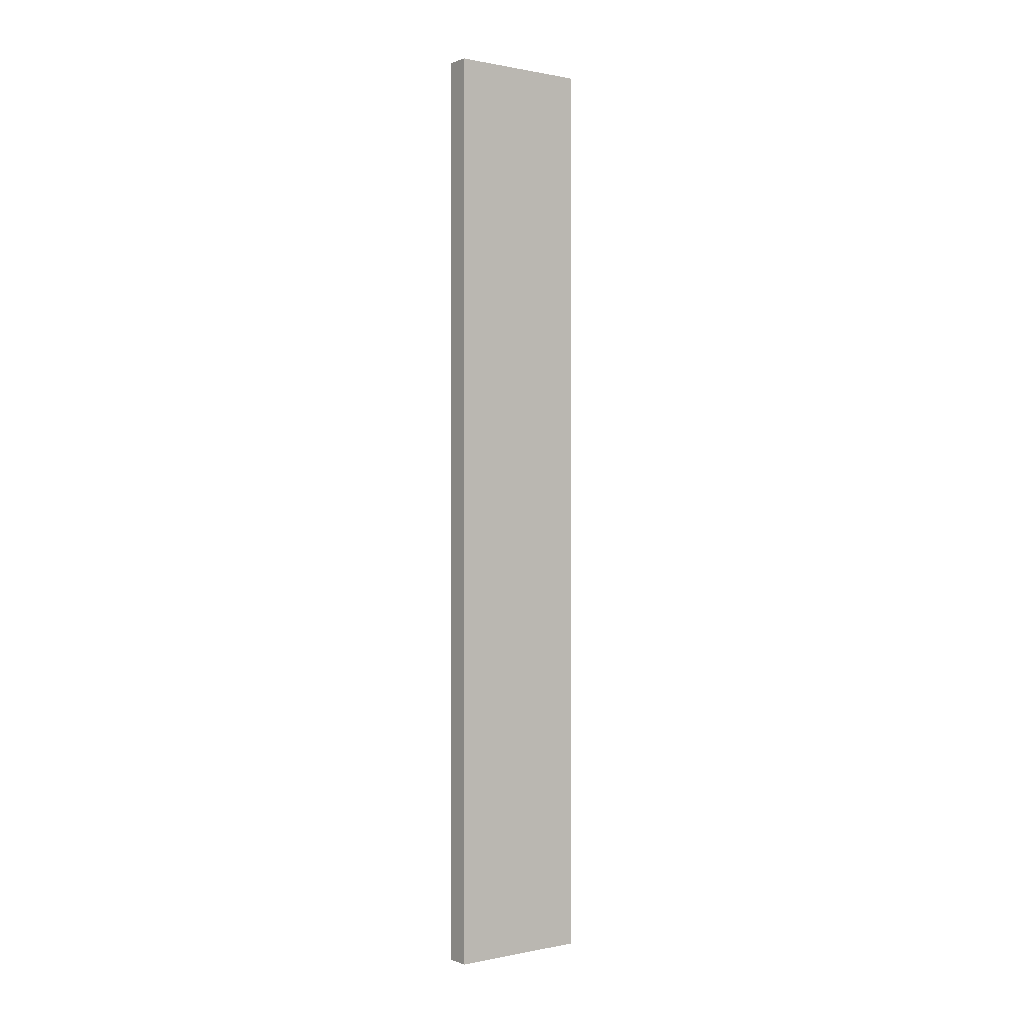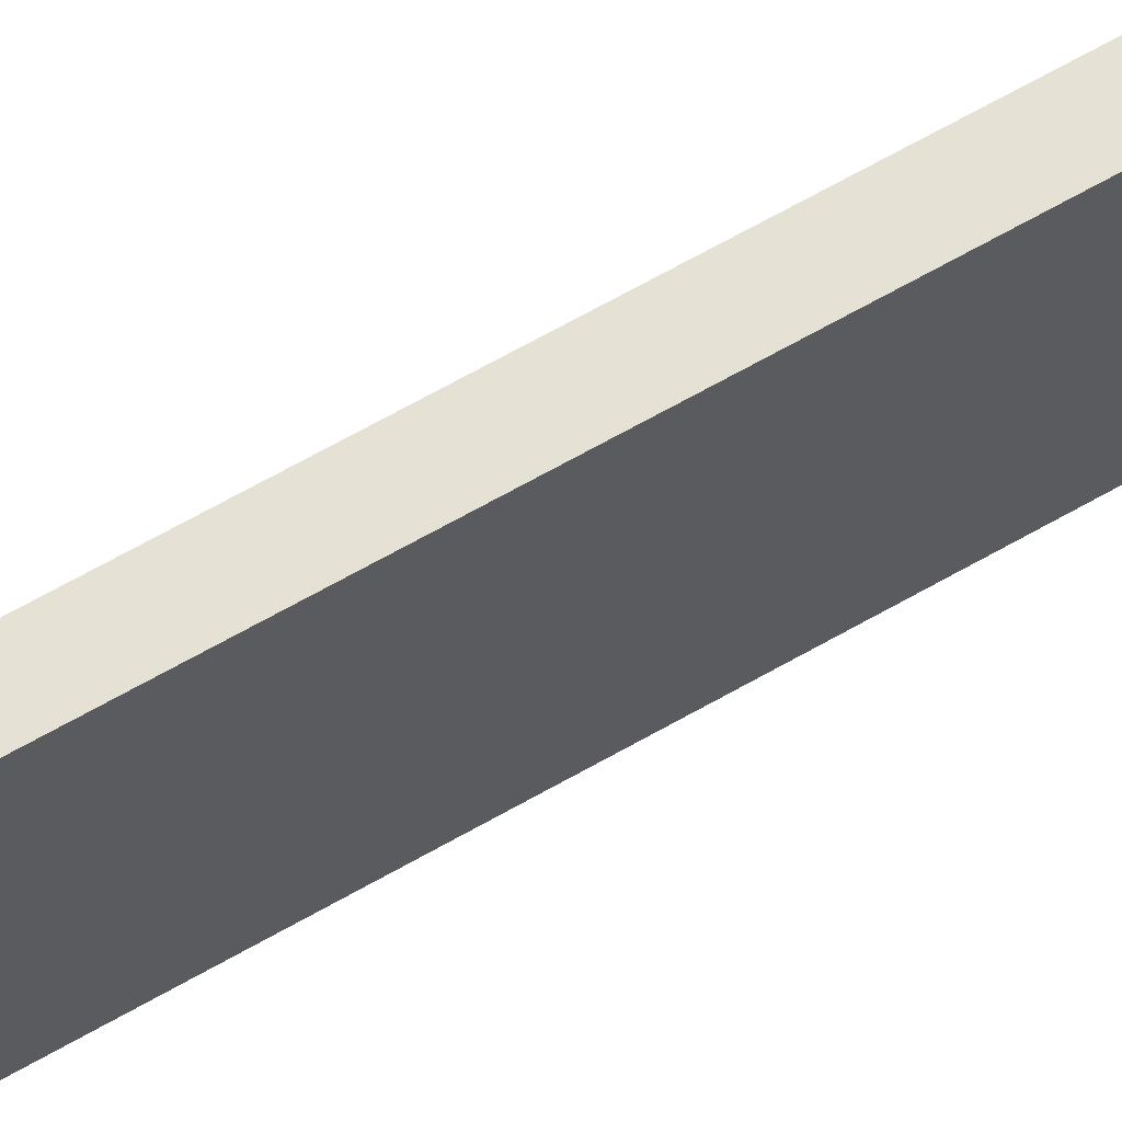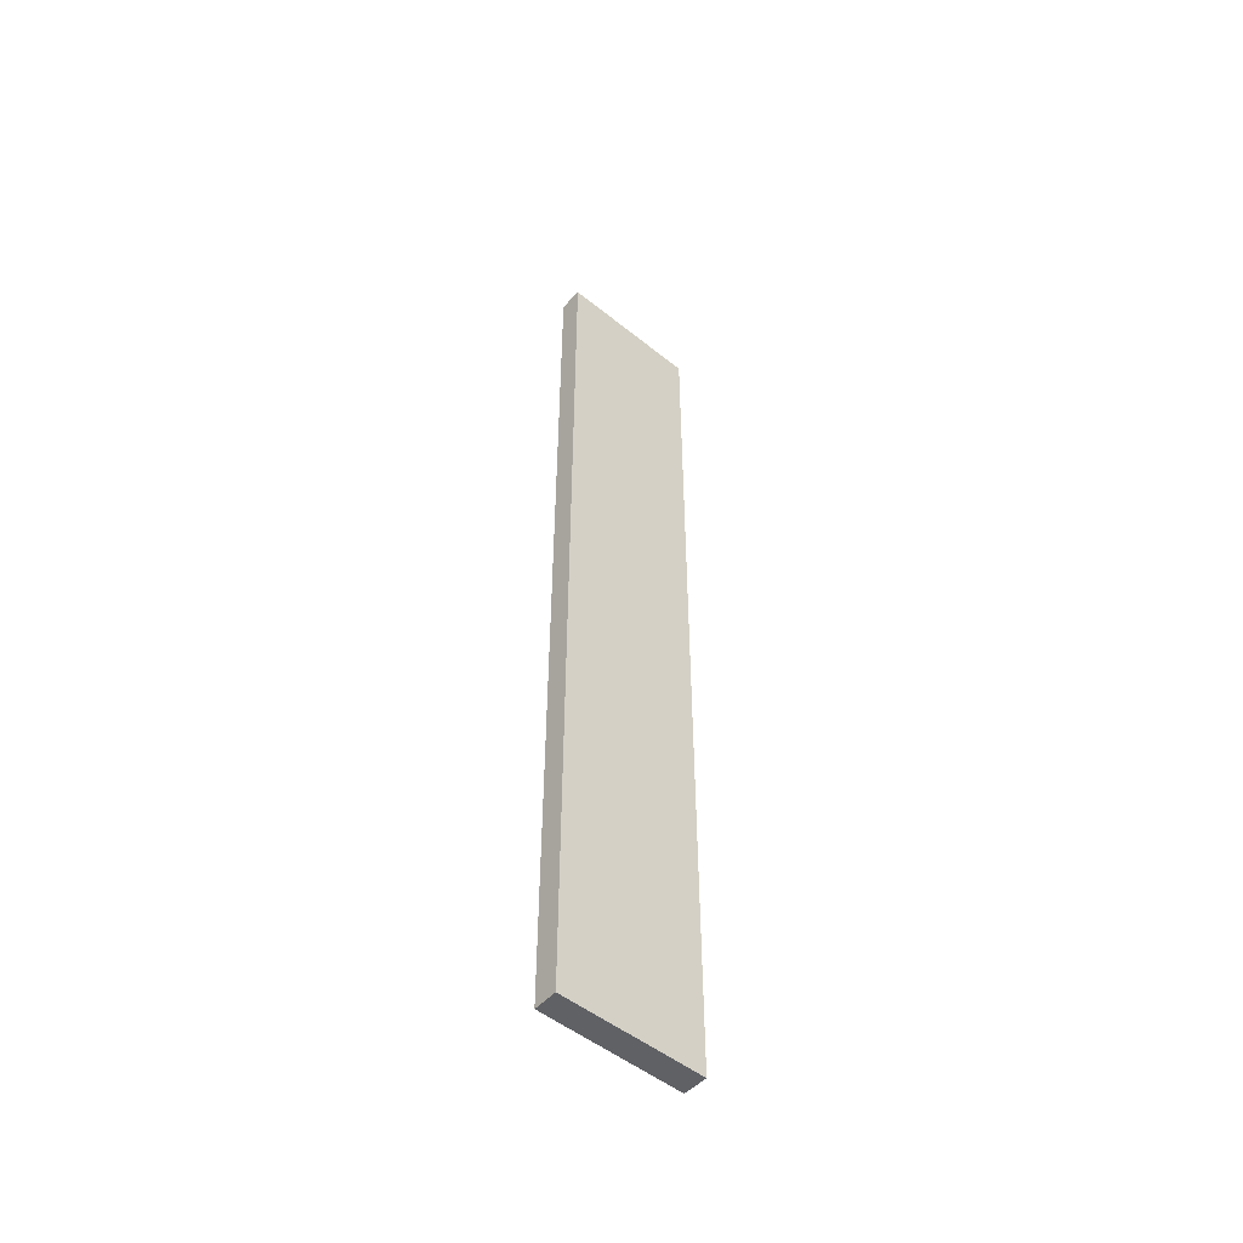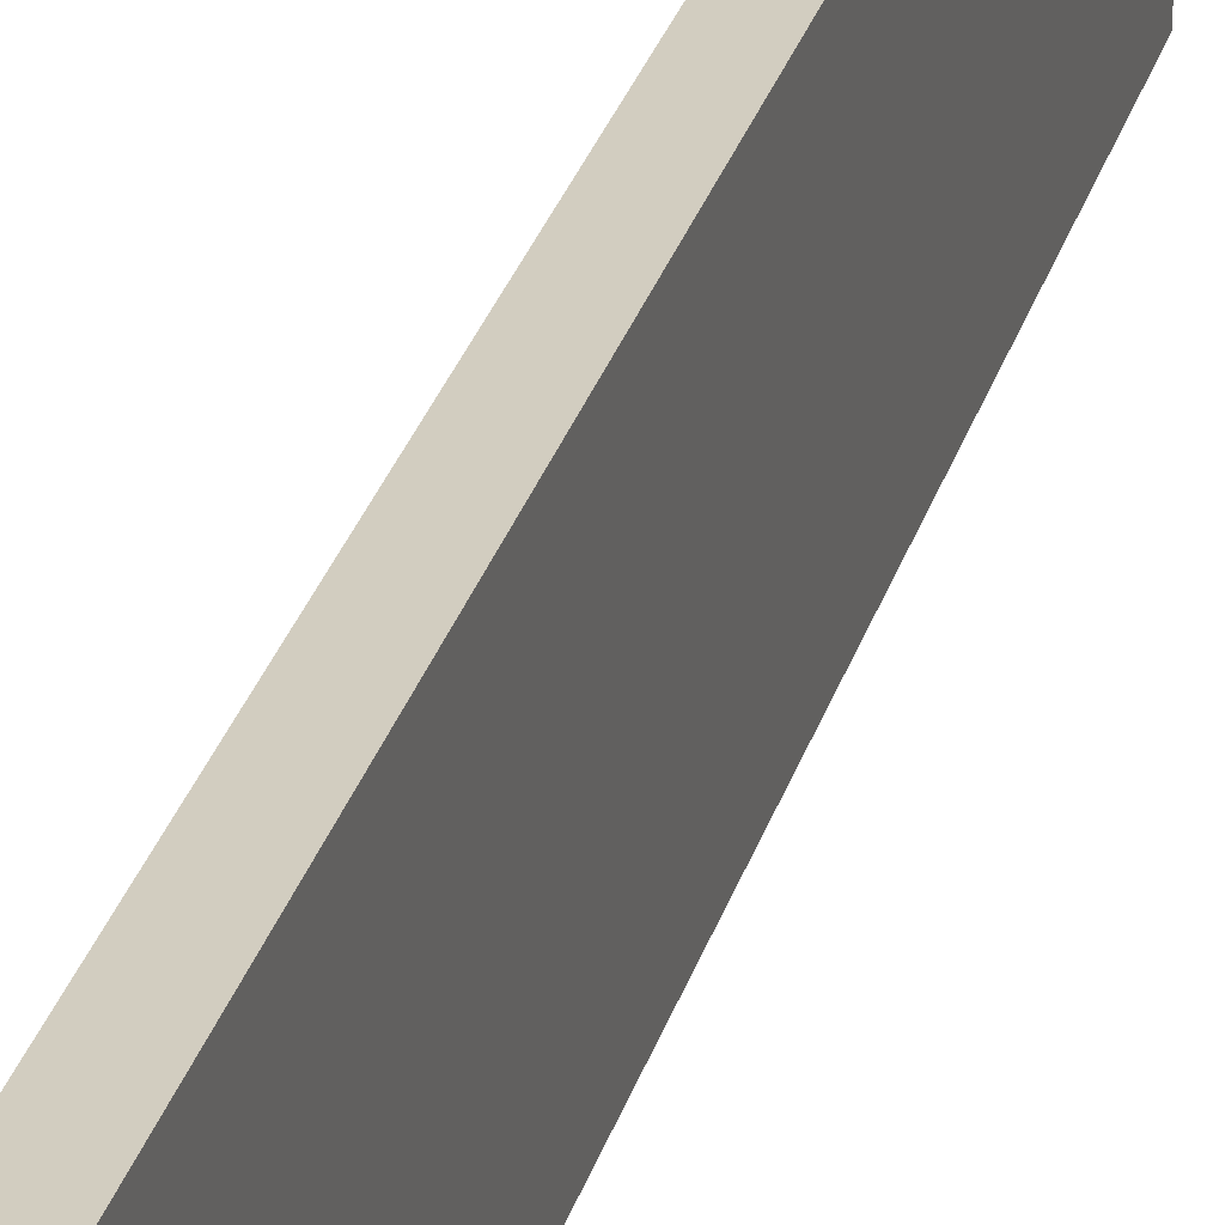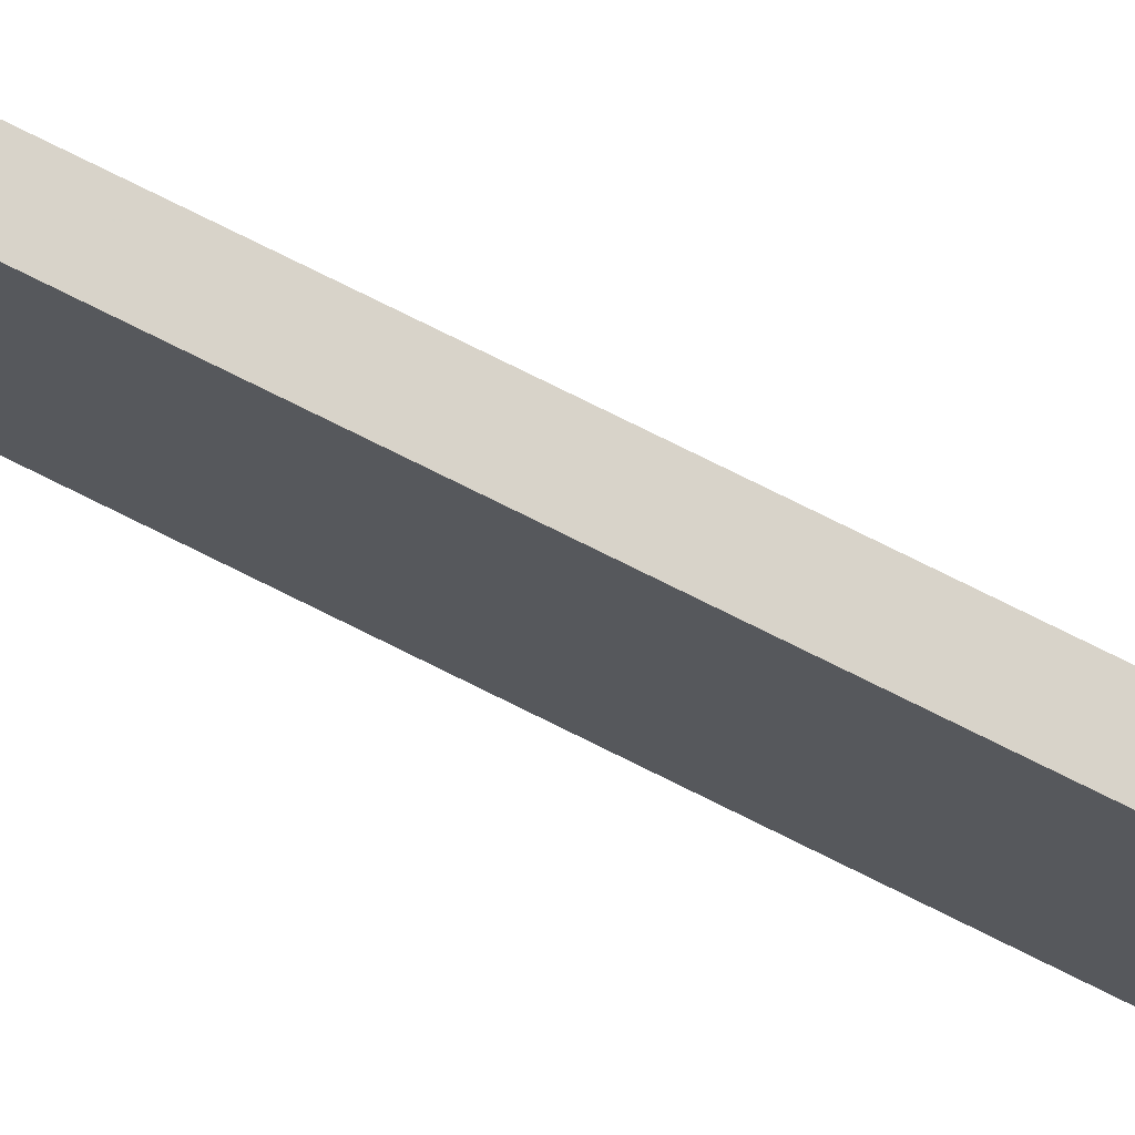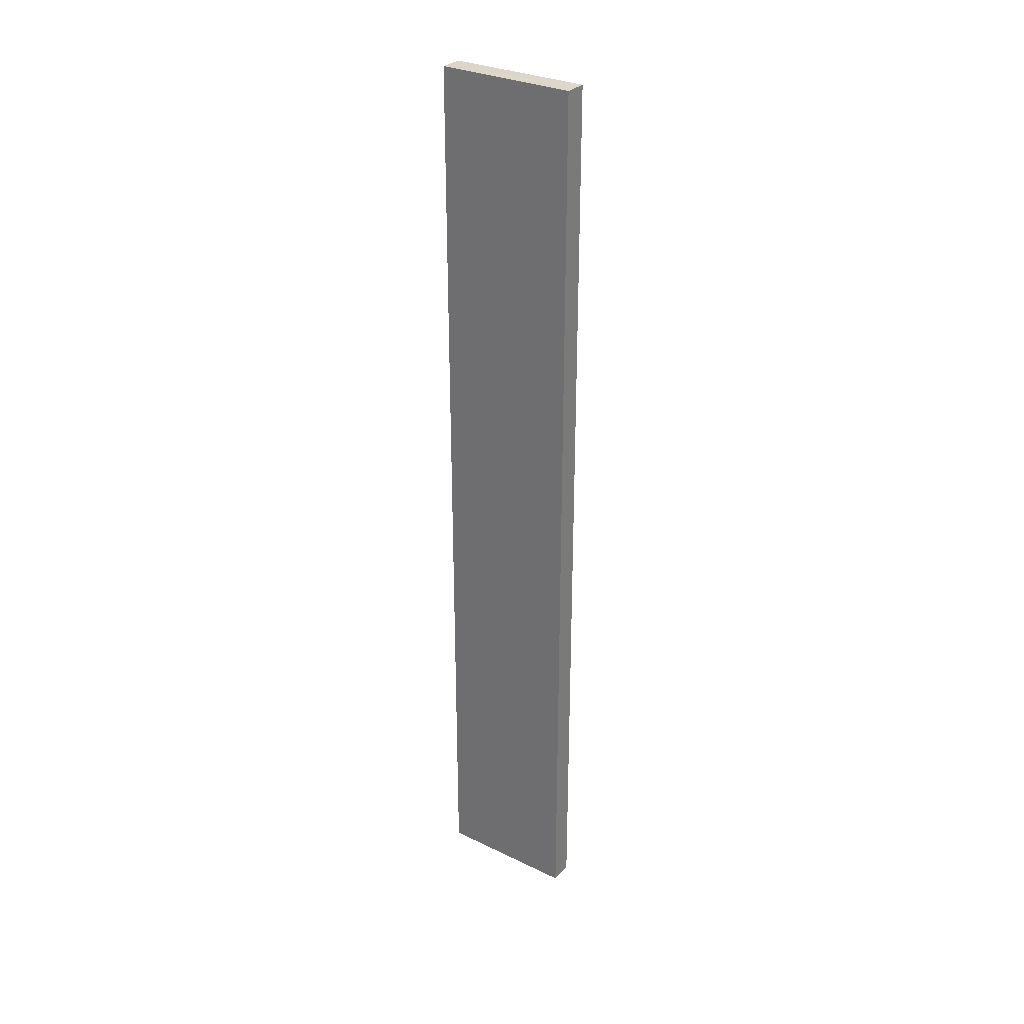
<metadata>
{"format":"obj","ext":"obj","renderer":"f3d","projection":"perspective","resolution":1024,"background":"white","views":[{"elev":0.4,"azim":-126.8,"up":"+Z"},{"elev":64.9,"azim":-120.1,"up":"+Y"},{"elev":-50.6,"azim":48.7,"up":"+Z"},{"elev":24.4,"azim":-166.9,"up":"+Y"},{"elev":75.1,"azim":-63.4,"up":"+Y"},{"elev":30.1,"azim":125.2,"up":"+Z"}]}
</metadata>
<code>
o 2923
v 2174 1866 7.248
v 2174 1866 7.248
v 2174 1866 7.248
v 2174 1866 6.85
v 2174 1866 6.85
v 2174 1866 6.85
v 2174 1866 7.248
v 2174 1866 7.248
v 2174 1866 7.248
v 2174 1866 6.85
v 2174 1866 7.248
v 2174 1866 6.85
v 2174 1866 6.85
v 2174 1866 6.85
v 2174 1866 6.85
v 2174 1866 6.85
v 2174 1866 7.248
v 2174 1866 6.85
v 2174 1866 7.248
v 2174 1866 6.85
v 2174 1866 6.85
v 2174 1866 7.248
v 2174 1866 6.85
v 2174 1866 6.85
v 2174 1866 7.248
v 2174 1866 7.248
v 2174 1866 6.85
v 2174 1866 7.248
v 2174 1866 7.248
f 1 2 3
f 1 4 5
f 6 2 7
f 8 9 7
f 10 7 11
f 12 13 14
f 14 15 16
f 17 15 18
f 19 20 21
f 22 23 20
f 24 25 26
f 27 28 29

</code>
